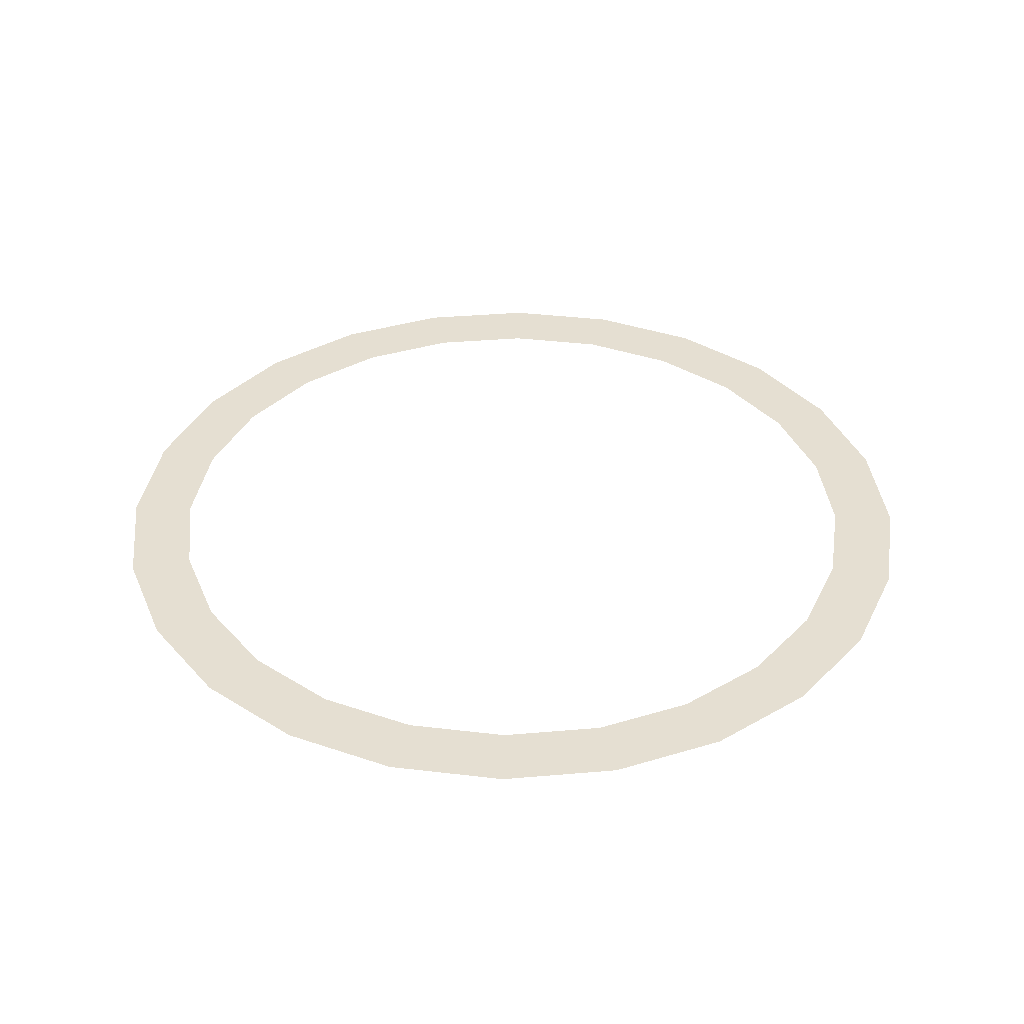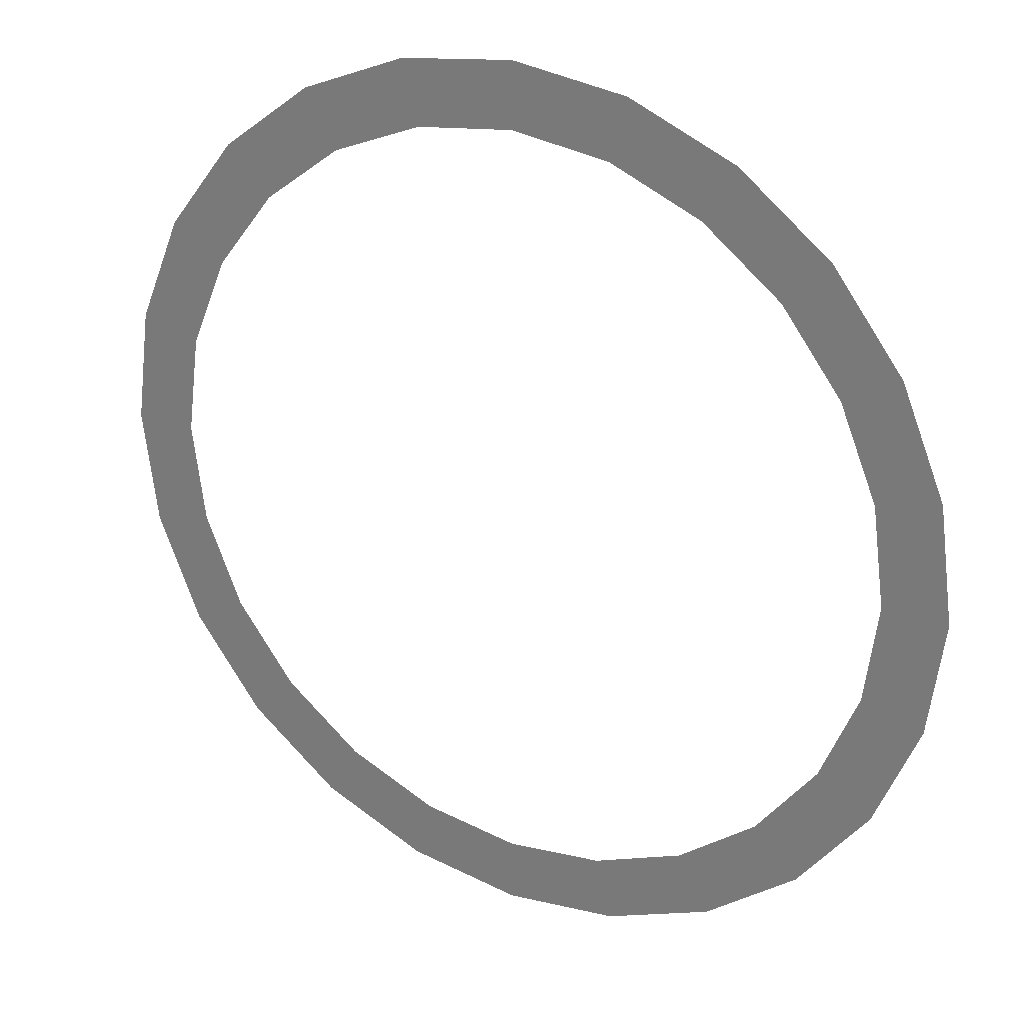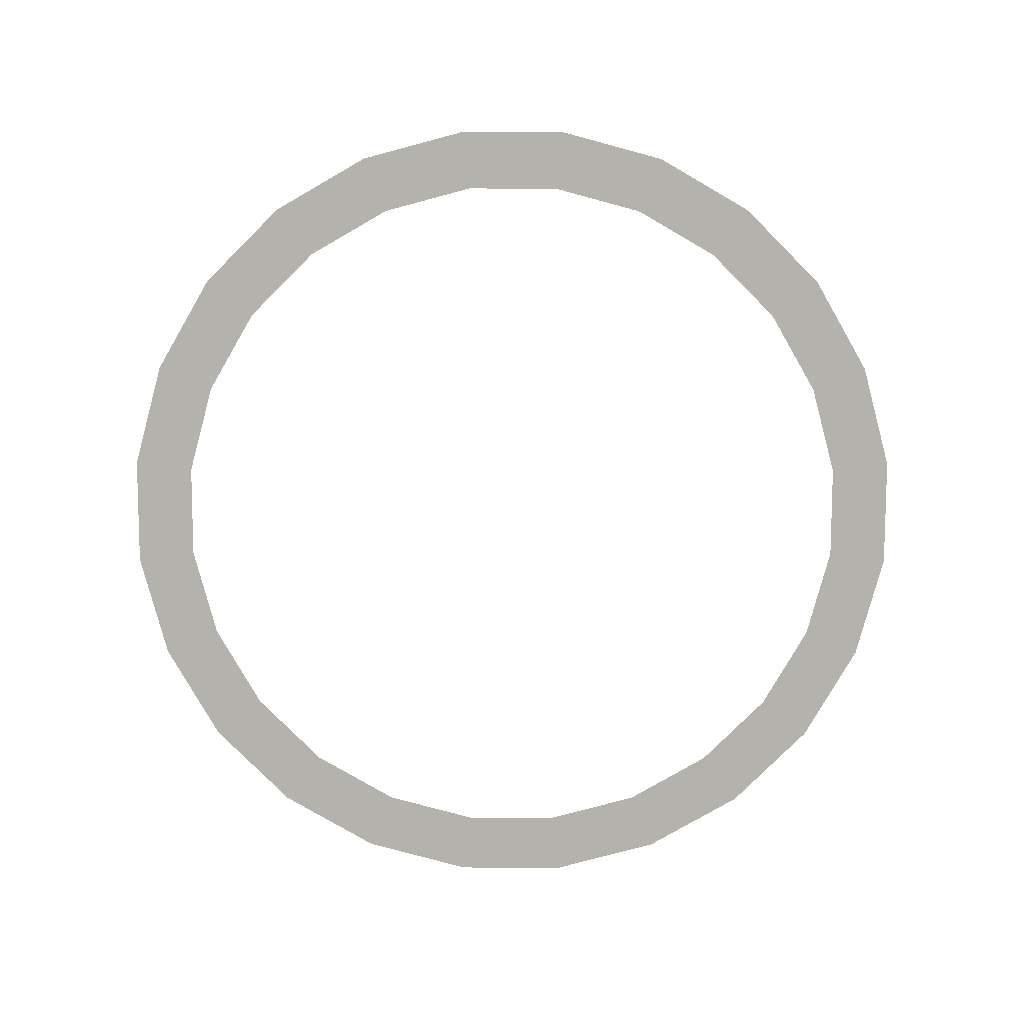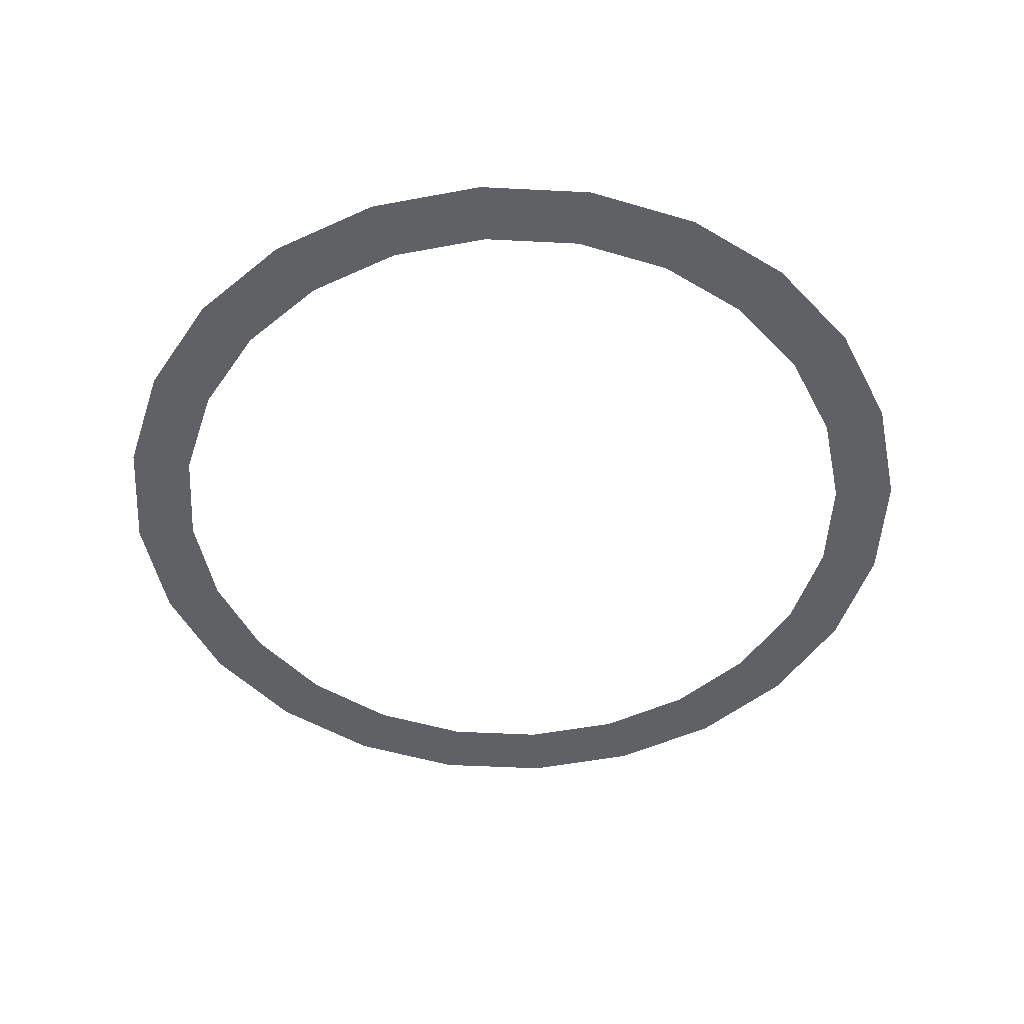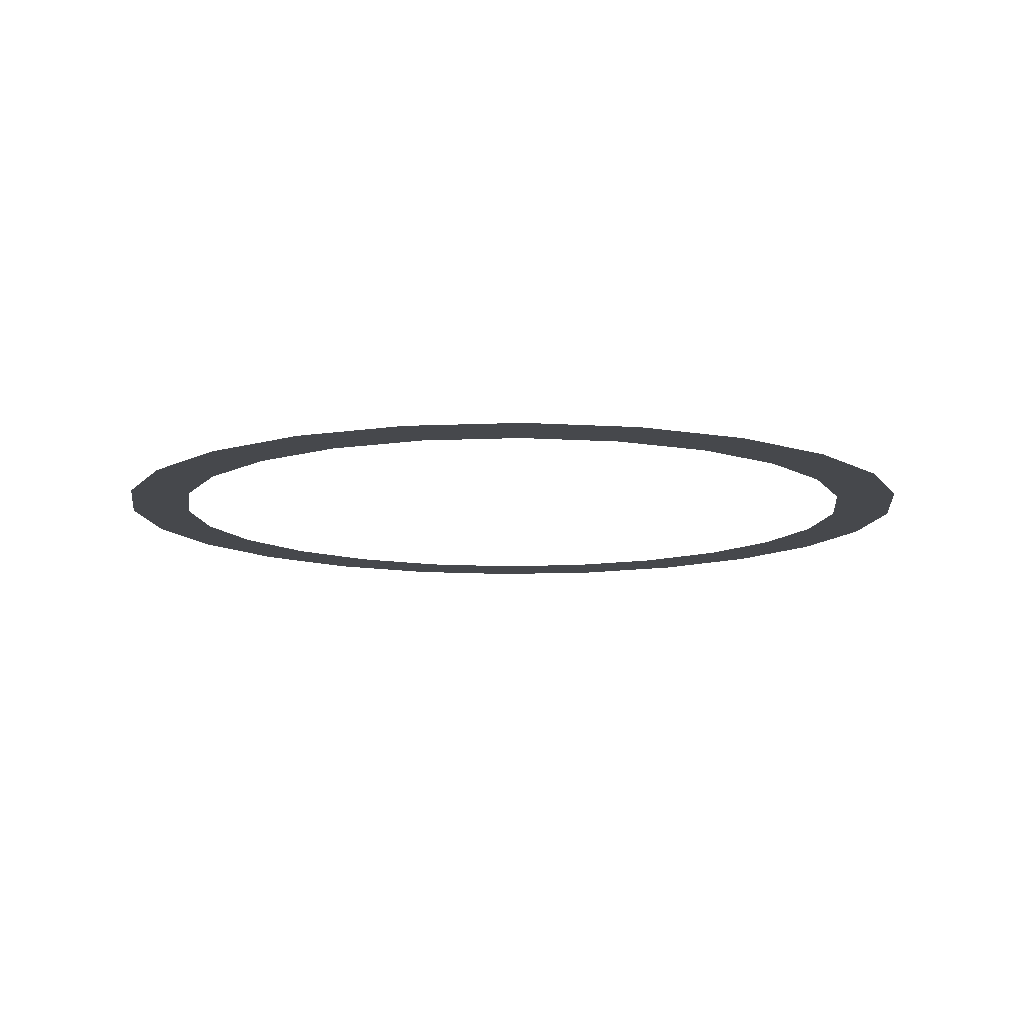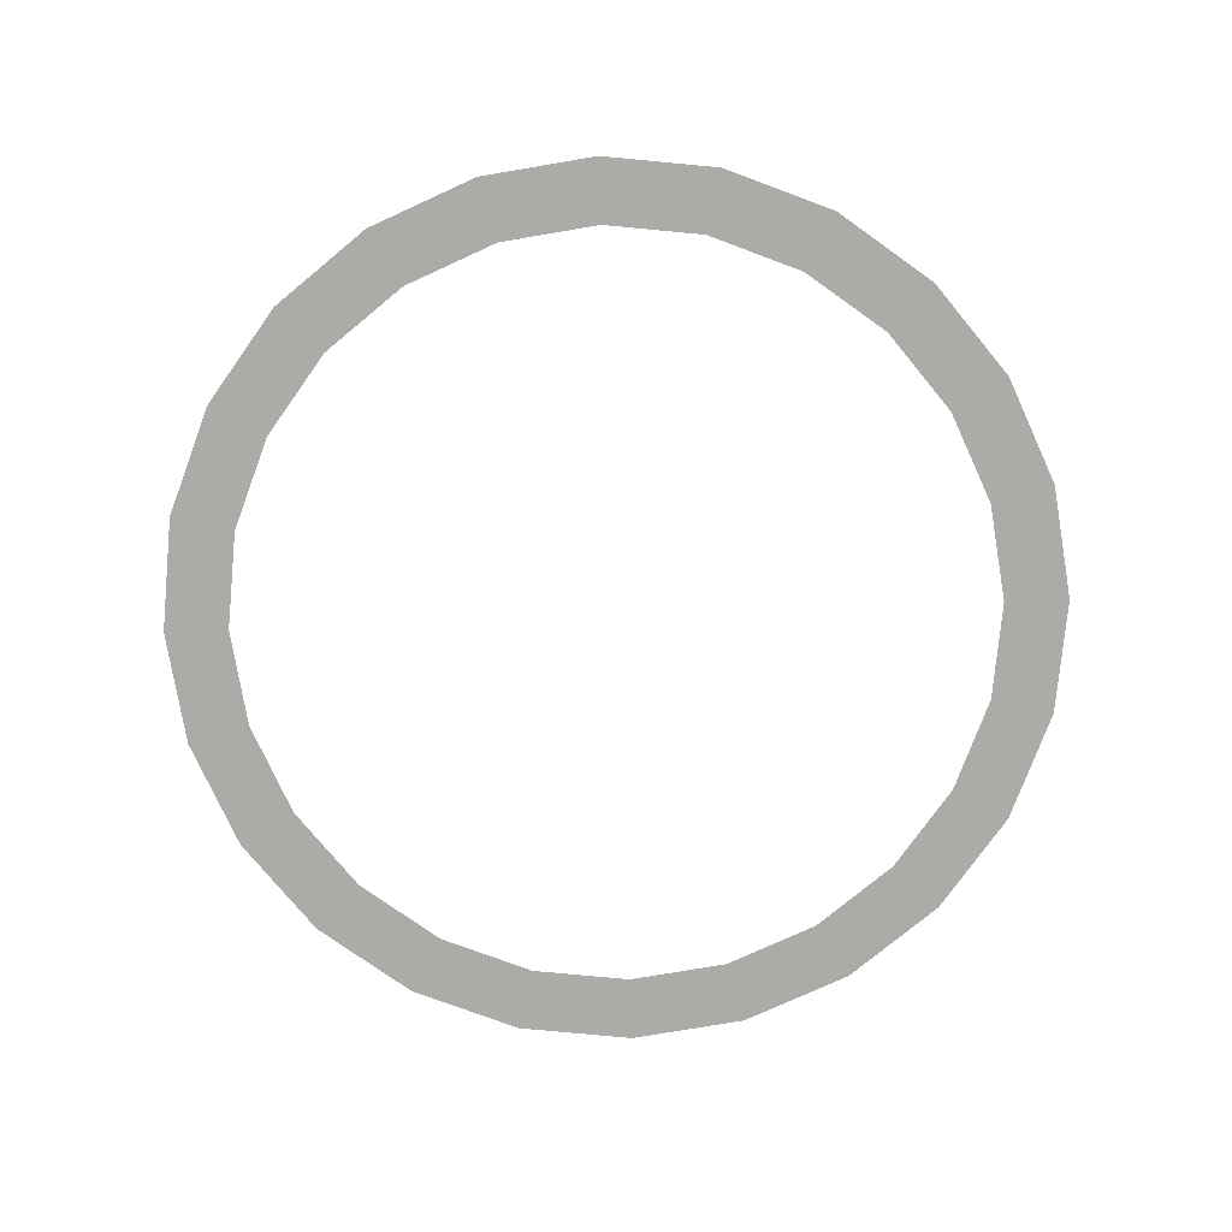
<metadata>
{"format":"obj","ext":"obj","renderer":"f3d","projection":"perspective","resolution":1024,"background":"white","views":[{"elev":37.3,"azim":46.2,"up":"+Y"},{"elev":26.7,"azim":-149.8,"up":"+Z"},{"elev":-79.5,"azim":-127.6,"up":"+Y"},{"elev":-49.7,"azim":4.3,"up":"+Y"},{"elev":-11.2,"azim":-151.3,"up":"+Y"},{"elev":-76.4,"azim":-177.9,"up":"+Y"}]}
</metadata>
<code>
o G-__556185
v -7.33 -3.185 1.256
v -7.334 -3.185 1.154
v -7.33 -3.185 1.154
v -7.334 -3.185 1.256
v -7.326 -3.183 1.256
v -7.326 -3.183 1.154
v -7.319 -3.174 1.154
v -7.32 -3.177 1.256
v -7.32 -3.177 1.154
v -7.319 -3.174 1.256
v -7.318 -3.169 1.154
v -7.318 -3.169 1.256
v -7.318 -3.169 1.23
v -7.32 -3.161 1.154
v -7.319 -3.165 1.23
v -7.319 -3.165 1.154
v -7.32 -3.161 1.23
v -7.338 -3.185 1.154
v -7.338 -3.185 1.256
v -7.345 -3.158 1.23
v -7.348 -3.161 1.154
v -7.348 -3.161 1.23
v -7.345 -3.158 1.154
v -7.342 -3.156 1.154
v -7.342 -3.156 1.23
v -7.338 -3.154 1.154
v -7.338 -3.154 1.23
v -7.334 -3.154 1.23
v -7.33 -3.154 1.154
v -7.334 -3.154 1.154
v -7.33 -3.154 1.23
v -7.326 -3.156 1.154
v -7.326 -3.156 1.23
v -7.323 -3.158 1.154
v -7.323 -3.158 1.23
v -7.342 -3.183 1.154
v -7.342 -3.183 1.256
v -7.345 -3.181 1.154
v -7.345 -3.181 1.256
v -7.348 -3.177 1.256
v -7.348 -3.177 1.154
v -7.35 -3.174 1.256
v -7.35 -3.174 1.154
v -7.35 -3.165 1.154
v -7.35 -3.165 1.23
v -7.323 -3.181 1.256
v -7.323 -3.181 1.154
v -7.35 -3.169 1.154
v -7.35 -3.169 1.23
v -7.35 -3.15 1.23
v -7.334 -3.15 1.23
v -7.318 -3.15 1.23
v -7.338 -3.15 1.231
v -7.341 -3.15 1.232
v -7.343 -3.15 1.234
v -7.345 -3.15 1.237
v -7.346 -3.15 1.24
v -7.35 -3.15 1.256
v -7.347 -3.15 1.243
v -7.346 -3.15 1.246
v -7.345 -3.15 1.249
v -7.343 -3.15 1.252
v -7.341 -3.15 1.254
v -7.338 -3.15 1.255
v -7.334 -3.15 1.256
v -7.318 -3.15 1.256
v -7.331 -3.15 1.231
v -7.328 -3.15 1.232
v -7.325 -3.15 1.234
v -7.323 -3.15 1.237
v -7.322 -3.15 1.24
v -7.322 -3.15 1.243
v -7.322 -3.15 1.246
v -7.323 -3.15 1.249
v -7.325 -3.15 1.252
v -7.328 -3.15 1.254
v -7.331 -3.15 1.255
v -7.338 -3.131 1.231
v -7.331 -3.131 1.231
v -7.334 -3.131 1.23
v -7.341 -3.131 1.232
v -7.334 -3.131 1.232
v -7.337 -3.131 1.232
v -7.343 -3.131 1.234
v -7.34 -3.131 1.233
v -7.342 -3.131 1.235
v -7.345 -3.131 1.237
v -7.344 -3.131 1.238
v -7.346 -3.131 1.24
v -7.345 -3.131 1.24
v -7.347 -3.131 1.243
v -7.345 -3.131 1.243
v -7.346 -3.131 1.246
v -7.345 -3.131 1.246
v -7.344 -3.131 1.249
v -7.345 -3.131 1.249
v -7.342 -3.131 1.251
v -7.343 -3.131 1.252
v -7.34 -3.131 1.253
v -7.341 -3.131 1.254
v -7.337 -3.131 1.254
v -7.334 -3.131 1.254
v -7.338 -3.131 1.255
v -7.328 -3.131 1.232
v -7.331 -3.131 1.232
v -7.325 -3.131 1.234
v -7.329 -3.131 1.233
v -7.326 -3.131 1.235
v -7.323 -3.131 1.237
v -7.325 -3.131 1.238
v -7.322 -3.131 1.24
v -7.324 -3.131 1.24
v -7.322 -3.131 1.243
v -7.323 -3.131 1.243
v -7.324 -3.131 1.246
v -7.322 -3.131 1.246
v -7.325 -3.131 1.249
v -7.323 -3.131 1.249
v -7.326 -3.131 1.251
v -7.325 -3.131 1.252
v -7.329 -3.131 1.253
v -7.328 -3.131 1.254
v -7.331 -3.131 1.254
v -7.331 -3.131 1.255
v -7.334 -3.131 1.256
v -7.35 -3.169 1.256
v -7.35 -3.15 1.262
v -7.318 -3.15 1.262
v -7.35 -3.192 1.262
v -7.35 -3.188 1.256
v -7.35 -3.192 1.218
v -7.35 -3.188 1.218
v -7.318 -3.188 1.218
v -7.318 -3.192 1.262
v -7.318 -3.192 1.218
v -7.318 -3.188 1.256
v -7.334 -3.131 1.234
v -7.337 -3.131 1.234
v -7.339 -3.131 1.235
v -7.341 -3.131 1.236
v -7.342 -3.131 1.238
v -7.343 -3.131 1.241
v -7.344 -3.131 1.243
v -7.343 -3.131 1.246
v -7.342 -3.131 1.248
v -7.341 -3.131 1.25
v -7.339 -3.131 1.251
v -7.337 -3.131 1.252
v -7.334 -3.131 1.253
v -7.332 -3.131 1.234
v -7.329 -3.131 1.235
v -7.328 -3.131 1.236
v -7.326 -3.131 1.238
v -7.325 -3.131 1.241
v -7.325 -3.131 1.243
v -7.325 -3.131 1.246
v -7.326 -3.131 1.248
v -7.328 -3.131 1.25
v -7.329 -3.131 1.251
v -7.332 -3.131 1.252
v -7.334 -3.131 1.235
v -7.336 -3.131 1.235
v -7.338 -3.131 1.236
v -7.34 -3.131 1.238
v -7.341 -3.131 1.239
v -7.342 -3.131 1.241
v -7.342 -3.131 1.243
v -7.342 -3.131 1.245
v -7.341 -3.131 1.247
v -7.34 -3.131 1.249
v -7.338 -3.131 1.25
v -7.336 -3.131 1.251
v -7.334 -3.131 1.251
v -7.332 -3.131 1.235
v -7.33 -3.131 1.236
v -7.329 -3.131 1.238
v -7.327 -3.131 1.239
v -7.327 -3.131 1.241
v -7.326 -3.131 1.243
v -7.327 -3.131 1.245
v -7.327 -3.131 1.247
v -7.329 -3.131 1.249
v -7.33 -3.131 1.25
v -7.332 -3.131 1.251
f 83 105 82
f 105 83 85
f 105 85 107
f 107 85 137
f 137 85 138
f 138 85 86
f 138 86 139
f 139 86 140
f 140 86 88
f 140 88 141
f 141 88 90
f 141 90 142
f 142 90 92
f 142 92 143
f 143 92 94
f 143 94 144
f 144 94 145
f 145 94 95
f 145 95 146
f 146 95 97
f 146 97 147
f 147 97 99
f 147 99 148
f 148 99 149
f 107 150 108
f 150 107 137
f 108 150 151
f 108 151 152
f 108 152 110
f 110 152 153
f 110 153 112
f 112 153 154
f 112 154 114
f 114 154 155
f 114 155 156
f 114 156 115
f 115 156 157
f 115 157 117
f 117 157 158
f 117 158 119
f 119 158 159
f 119 159 121
f 121 159 160
f 121 160 149
f 121 149 99
f 121 99 101
f 121 101 123
f 123 101 102

</code>
